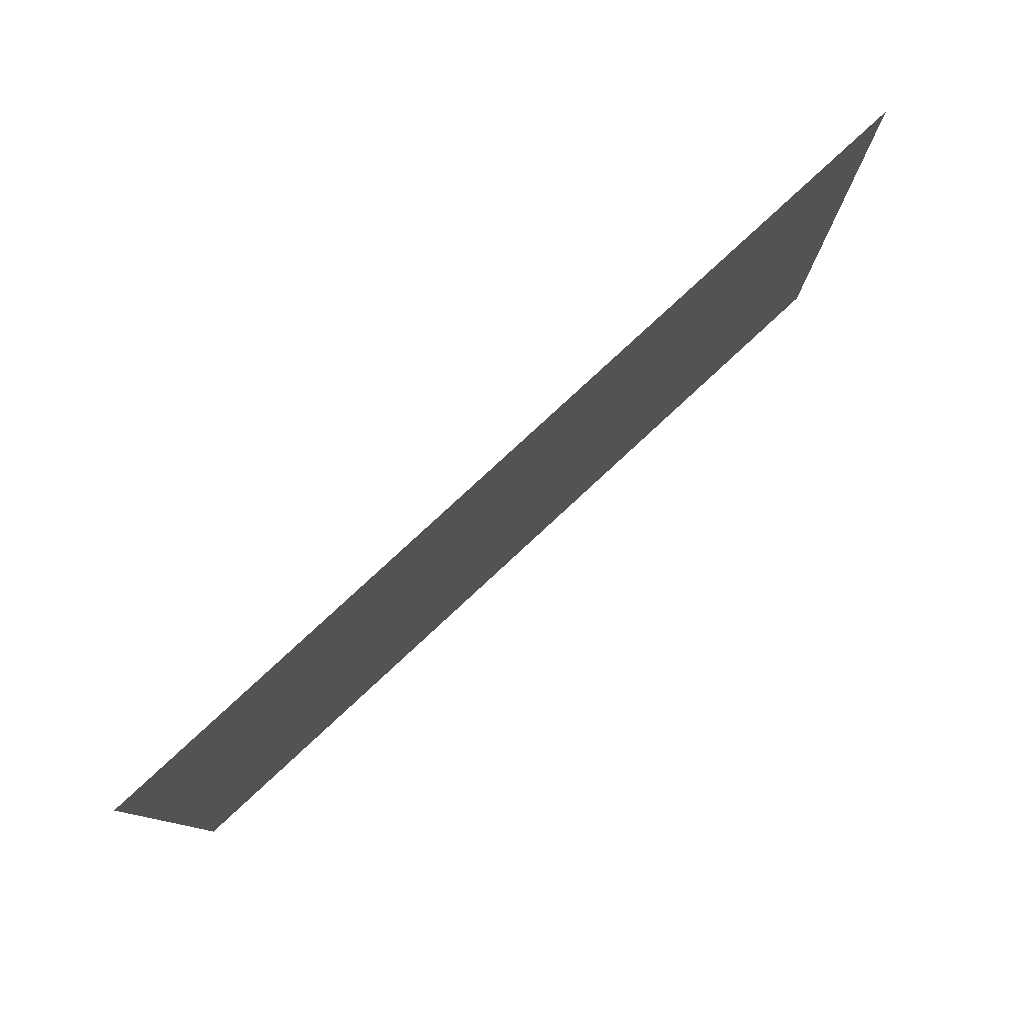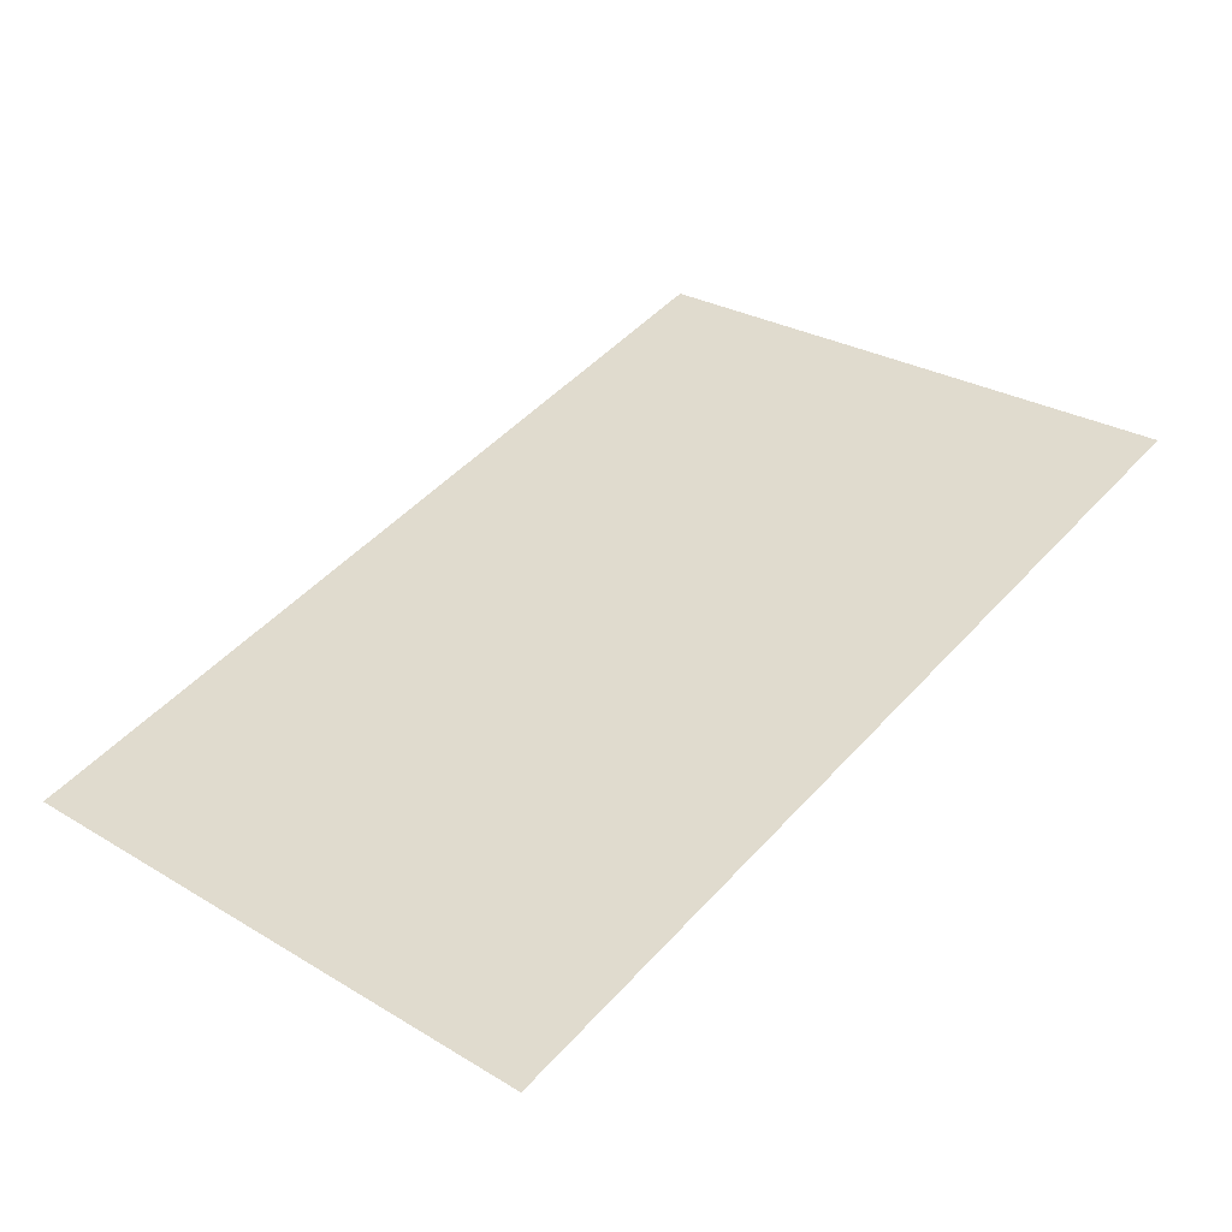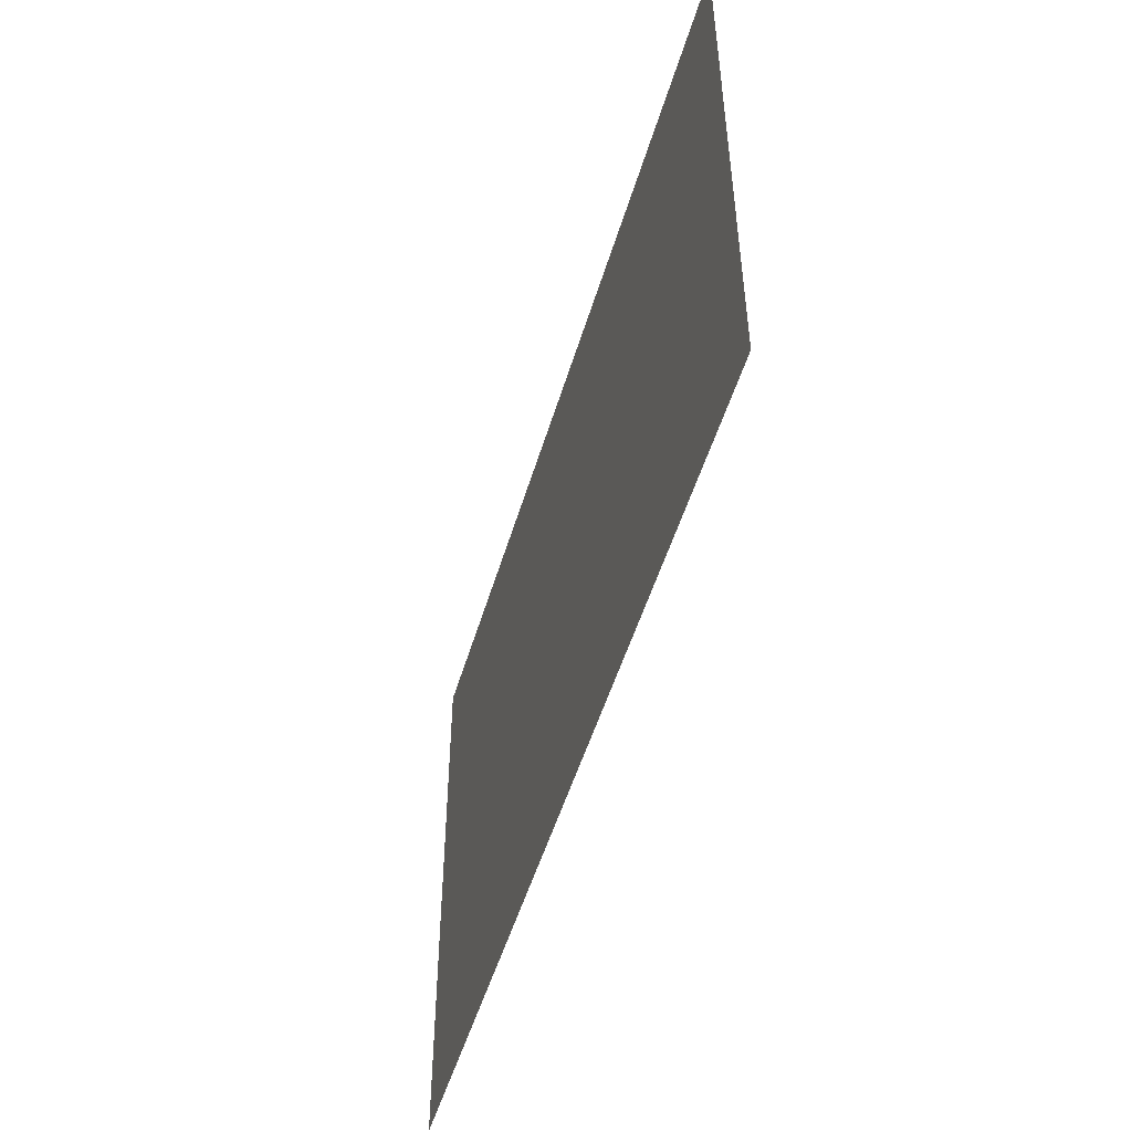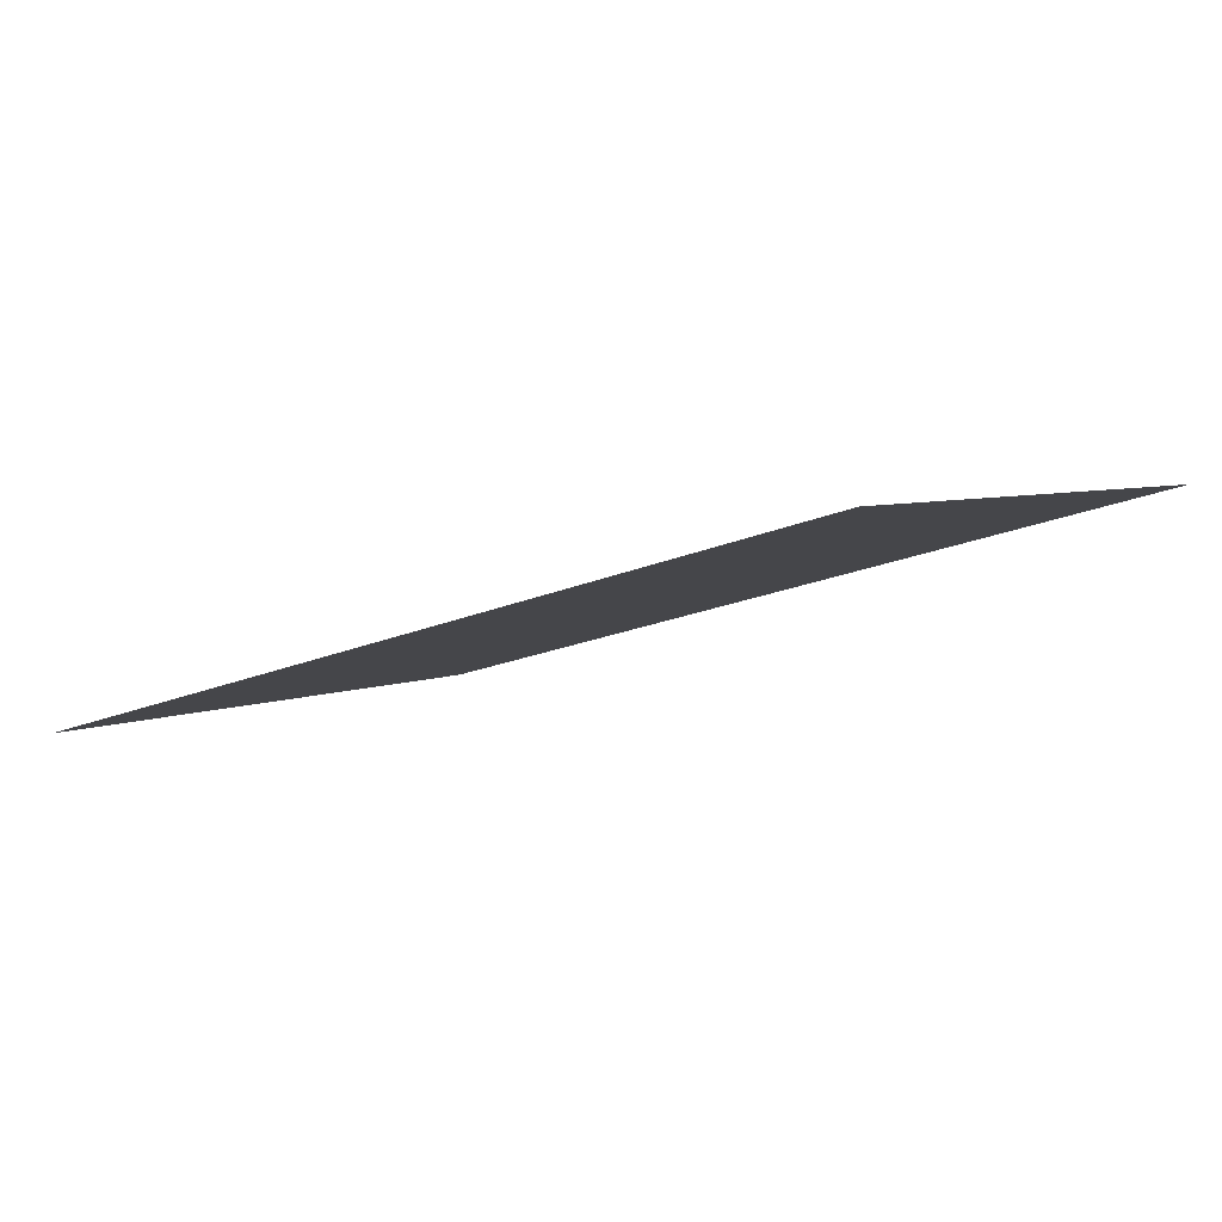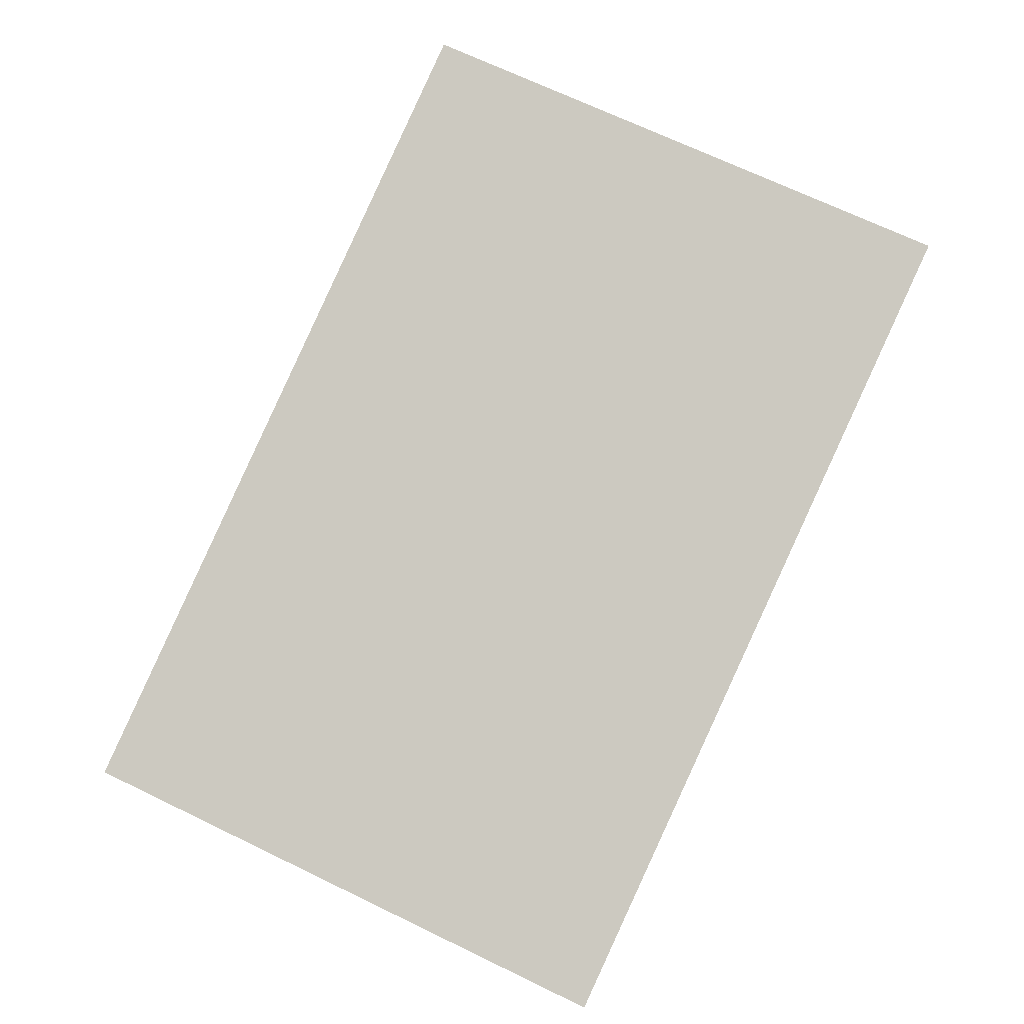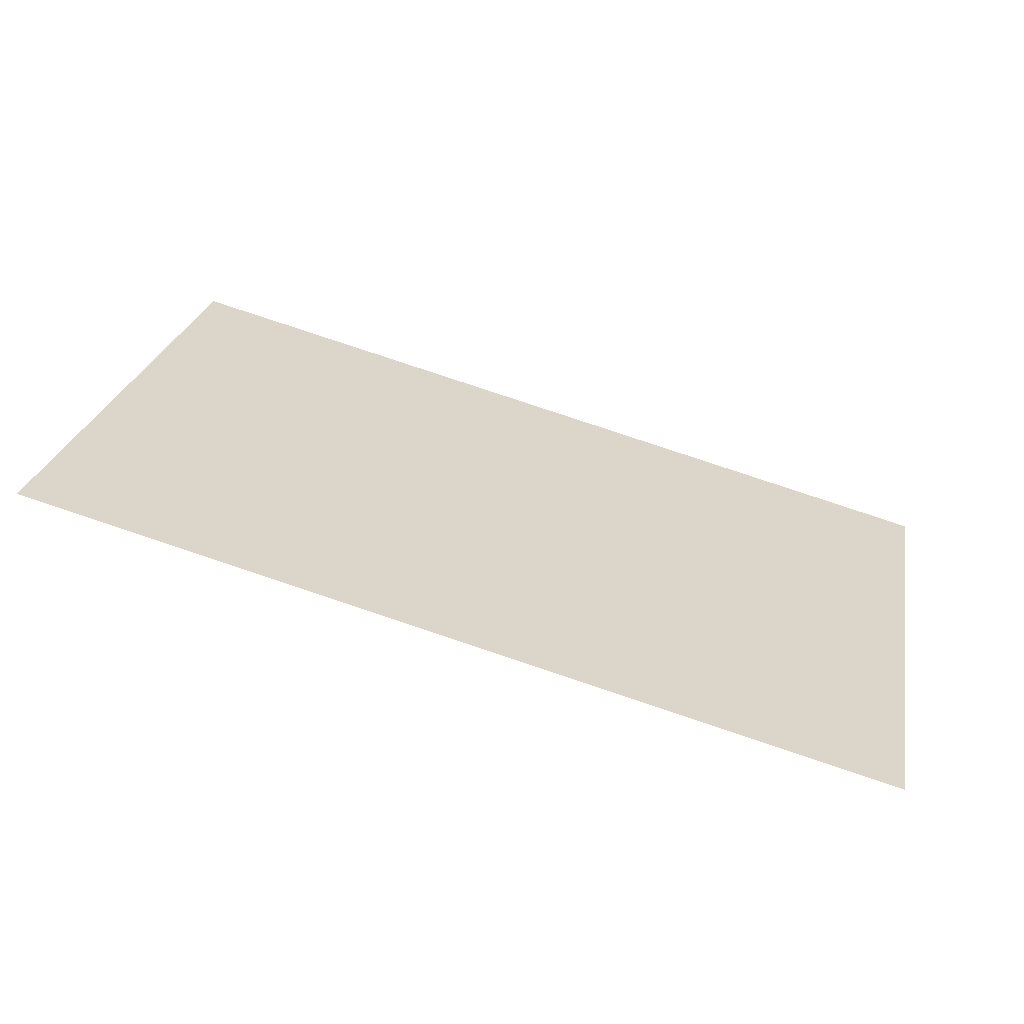
<metadata>
{"format":"obj","ext":"obj","renderer":"f3d","projection":"perspective","resolution":1024,"background":"white","views":[{"elev":79.6,"azim":-57.9,"up":"+Y"},{"elev":28.5,"azim":-48.3,"up":"+Z"},{"elev":-50.6,"azim":-121.4,"up":"+Y"},{"elev":5.1,"azim":36.7,"up":"+Z"},{"elev":70.7,"azim":-64.4,"up":"+Z"},{"elev":25.2,"azim":-169.3,"up":"+Z"}]}
</metadata>
<code>
o exterior_Plane.005
v 7.826 -2.741 -14.82
v 21.08 -2.741 -11.25
v 7.826 6.213 -14.82
v 21.08 6.213 -11.25
f 1 2 4 3

</code>
